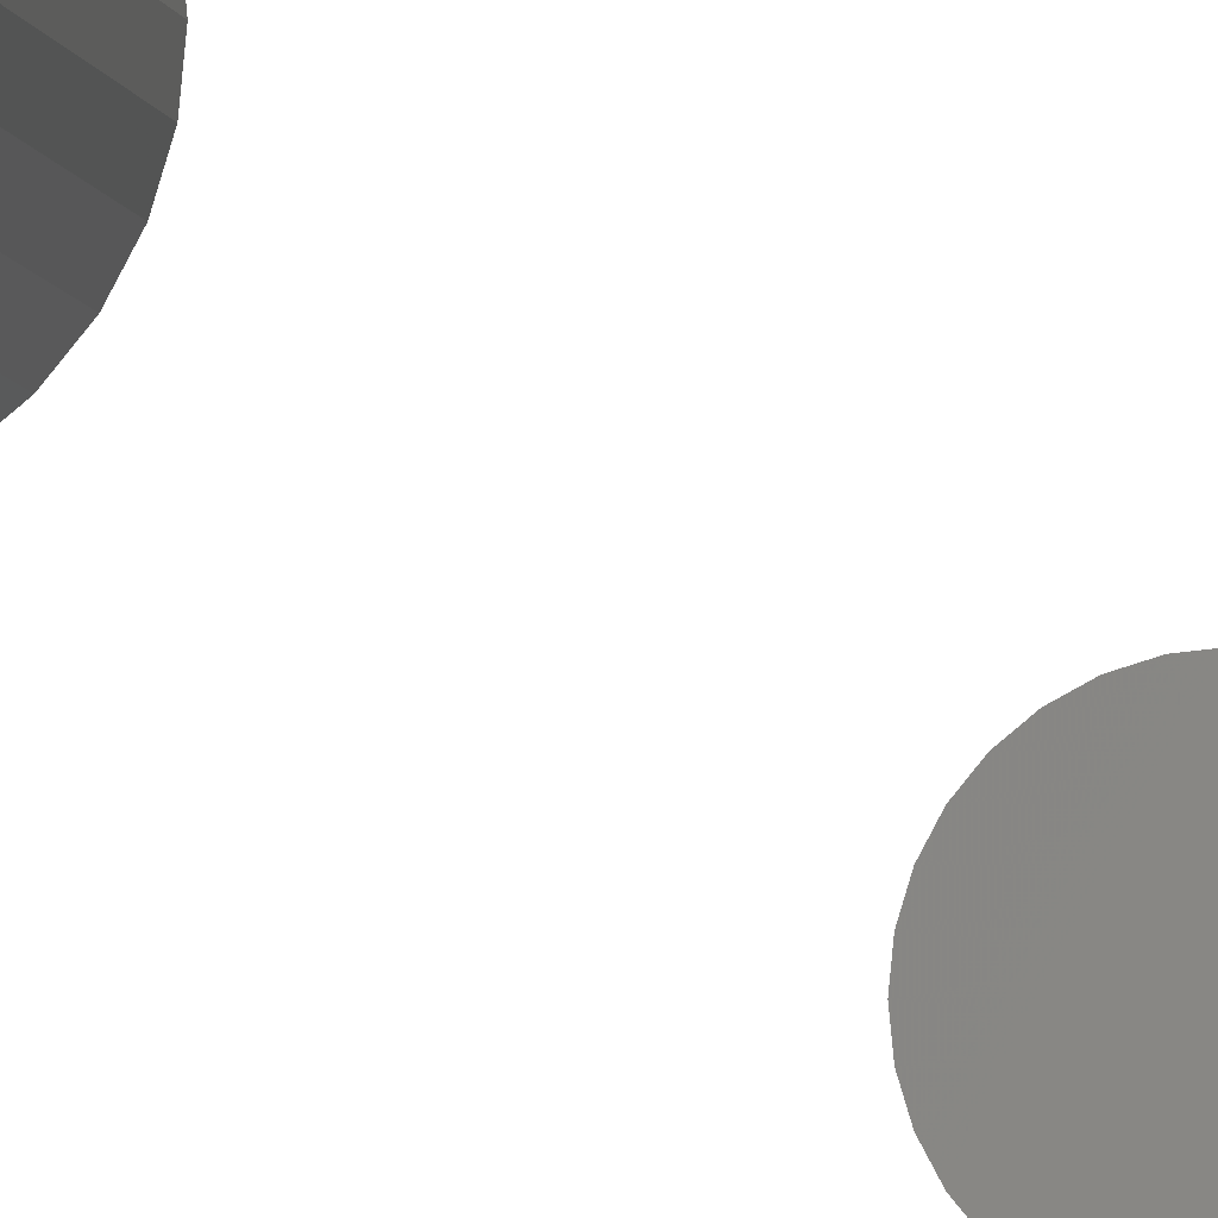
<metadata>
{"format":"stl","ext":"stl","renderer":"f3d","projection":"perspective","resolution":1024,"background":"white","views":[{"elev":-5.1,"azim":8.2,"up":"+Y"}]}
</metadata>
<code>
# stl→obj: 128 verts, 248 faces
v -0.04688 0.04688 0.6719
v -0.04688 0.04688 0.75
v -0.04642 0.0515 0.6719
v -0.04642 0.0515 0.75
v -0.04507 0.05594 0.6719
v -0.04507 0.05594 0.75
v -0.04288 0.06003 0.6719
v -0.04288 0.06003 0.75
v -0.03994 0.06362 0.6719
v -0.03994 0.06362 0.75
v -0.03635 0.06657 0.6719
v -0.03635 0.06657 0.75
v -0.03225 0.06876 0.6719
v -0.03225 0.06876 0.75
v -0.02781 0.0701 0.6719
v -0.02781 0.0701 0.75
v -0.02319 0.07056 0.6719
v -0.02319 0.07056 0.75
v -0.01857 0.0701 0.6719
v -0.01857 0.0701 0.75
v -0.01413 0.06876 0.6719
v -0.01413 0.06876 0.75
v -0.01003 0.06657 0.6719
v -0.01003 0.06657 0.75
v -0.006444 0.06362 0.6719
v -0.006444 0.06362 0.75
v -0.003498 0.06003 0.6719
v -0.003498 0.06003 0.75
v -0.001309 0.05594 0.6719
v -0.001309 0.05594 0.75
v 3.834e-05 0.0515 0.6719
v 3.834e-05 0.0515 0.75
v 0.0004934 0.04688 0.6719
v 0.0004934 0.04688 0.75
v -0.04688 0.04688 0
v -0.04688 0.04688 0.07812
v -0.04642 0.0515 0
v -0.04642 0.0515 0.07812
v -0.04507 0.05594 0
v -0.04507 0.05594 0.07812
v -0.04288 0.06003 0
v -0.04288 0.06003 0.07812
v -0.03994 0.06362 0
v -0.03994 0.06362 0.07812
v -0.03635 0.06657 0
v -0.03635 0.06657 0.07812
v -0.03225 0.06876 0
v -0.03225 0.06876 0.07812
v -0.02781 0.0701 0
v -0.02781 0.0701 0.07812
v -0.02319 0.07056 0
v -0.02319 0.07056 0.07812
v -0.01857 0.0701 0
v -0.01857 0.0701 0.07812
v -0.01413 0.06876 0
v -0.01413 0.06876 0.07812
v -0.01003 0.06657 0
v -0.01003 0.06657 0.07812
v -0.006444 0.06362 0
v -0.006444 0.06362 0.07812
v -0.003498 0.06003 0
v -0.003498 0.06003 0.07812
v -0.001309 0.05594 0
v -0.001309 0.05594 0.07812
v 3.834e-05 0.0515 0
v 3.834e-05 0.0515 0.07812
v 0.0004934 0.04688 0
v 0.0004934 0.04688 0.07812
v 3.834e-05 0.04225 0.6719
v 3.834e-05 0.04225 0.75
v -0.001309 0.03781 0.6719
v -0.001309 0.03781 0.75
v -0.003498 0.03372 0.6719
v -0.003498 0.03372 0.75
v -0.006444 0.03013 0.6719
v -0.006444 0.03013 0.75
v -0.01003 0.02718 0.6719
v -0.01003 0.02718 0.75
v -0.01413 0.02499 0.6719
v -0.01413 0.02499 0.75
v -0.01857 0.02365 0.6719
v -0.01857 0.02365 0.75
v -0.02319 0.02319 0.6719
v -0.02319 0.02319 0.75
v -0.02781 0.02365 0.6719
v -0.02781 0.02365 0.75
v -0.03225 0.02499 0.6719
v -0.03225 0.02499 0.75
v -0.03635 0.02718 0.6719
v -0.03635 0.02718 0.75
v -0.03994 0.03013 0.6719
v -0.03994 0.03013 0.75
v -0.04288 0.03372 0.6719
v -0.04288 0.03372 0.75
v -0.04507 0.03781 0.6719
v -0.04507 0.03781 0.75
v -0.04642 0.04225 0.6719
v -0.04642 0.04225 0.75
v 3.834e-05 0.04225 0
v 3.834e-05 0.04225 0.07812
v -0.001309 0.03781 0
v -0.001309 0.03781 0.07812
v -0.003498 0.03372 0
v -0.003498 0.03372 0.07812
v -0.006444 0.03013 0
v -0.006444 0.03013 0.07812
v -0.01003 0.02718 0
v -0.01003 0.02718 0.07812
v -0.01413 0.02499 0
v -0.01413 0.02499 0.07812
v -0.01857 0.02365 0
v -0.01857 0.02365 0.07812
v -0.02319 0.02319 0
v -0.02319 0.02319 0.07812
v -0.02781 0.02365 0
v -0.02781 0.02365 0.07812
v -0.03225 0.02499 0
v -0.03225 0.02499 0.07812
v -0.03635 0.02718 0
v -0.03635 0.02718 0.07812
v -0.03994 0.03013 0
v -0.03994 0.03013 0.07812
v -0.04288 0.03372 0
v -0.04288 0.03372 0.07812
v -0.04507 0.03781 0
v -0.04507 0.03781 0.07812
v -0.04642 0.04225 0
v -0.04642 0.04225 0.07812
f 1 2 3
f 3 2 4
f 3 4 5
f 5 4 6
f 5 6 7
f 7 6 8
f 7 8 9
f 9 8 10
f 9 10 11
f 11 10 12
f 11 12 13
f 13 12 14
f 13 14 15
f 15 14 16
f 15 16 17
f 17 16 18
f 17 18 19
f 19 18 20
f 19 20 21
f 21 20 22
f 21 22 23
f 23 22 24
f 23 24 25
f 25 24 26
f 25 26 27
f 27 26 28
f 27 28 29
f 29 28 30
f 29 30 31
f 31 30 32
f 31 32 33
f 33 32 34
f 35 36 37
f 37 36 38
f 37 38 39
f 39 38 40
f 39 40 41
f 41 40 42
f 41 42 43
f 43 42 44
f 43 44 45
f 45 44 46
f 45 46 47
f 47 46 48
f 47 48 49
f 49 48 50
f 49 50 51
f 51 50 52
f 51 52 53
f 53 52 54
f 53 54 55
f 55 54 56
f 55 56 57
f 57 56 58
f 57 58 59
f 59 58 60
f 59 60 61
f 61 60 62
f 61 62 63
f 63 62 64
f 63 64 65
f 65 64 66
f 65 66 67
f 67 66 68
f 33 34 69
f 69 34 70
f 69 70 71
f 71 70 72
f 71 72 73
f 73 72 74
f 73 74 75
f 75 74 76
f 75 76 77
f 77 76 78
f 77 78 79
f 79 78 80
f 79 80 81
f 81 80 82
f 81 82 83
f 83 82 84
f 83 84 85
f 85 84 86
f 85 86 87
f 87 86 88
f 87 88 89
f 89 88 90
f 89 90 91
f 91 90 92
f 91 92 93
f 93 92 94
f 93 94 95
f 95 94 96
f 95 96 97
f 97 96 98
f 97 98 1
f 1 98 2
f 67 68 99
f 99 68 100
f 99 100 101
f 101 100 102
f 101 102 103
f 103 102 104
f 103 104 105
f 105 104 106
f 105 106 107
f 107 106 108
f 107 108 109
f 109 108 110
f 109 110 111
f 111 110 112
f 111 112 113
f 113 112 114
f 113 114 115
f 115 114 116
f 115 116 117
f 117 116 118
f 117 118 119
f 119 118 120
f 119 120 121
f 121 120 122
f 121 122 123
f 123 122 124
f 123 124 125
f 125 124 126
f 125 126 127
f 127 126 128
f 127 128 35
f 35 128 36
f 52 50 48
f 54 52 48
f 54 48 56
f 56 48 46
f 56 46 58
f 58 46 44
f 58 44 60
f 60 44 42
f 60 42 62
f 62 42 40
f 62 40 64
f 64 40 38
f 64 38 66
f 100 126 102
f 102 126 124
f 102 124 104
f 104 124 122
f 104 122 106
f 106 122 120
f 106 120 108
f 108 120 118
f 108 118 110
f 110 118 116
f 110 116 114
f 110 114 112
f 66 38 68
f 68 38 36
f 68 36 100
f 100 36 128
f 100 128 126
f 13 15 17
f 13 17 19
f 21 13 19
f 11 13 21
f 23 11 21
f 9 11 23
f 25 9 23
f 7 9 25
f 27 7 25
f 5 7 27
f 29 5 27
f 3 5 29
f 31 3 29
f 71 95 69
f 93 95 71
f 73 93 71
f 91 93 73
f 75 91 73
f 89 91 75
f 77 89 75
f 87 89 77
f 79 87 77
f 85 87 79
f 83 85 79
f 81 83 79
f 95 97 69
f 69 97 1
f 69 1 33
f 33 1 3
f 33 3 31
f 18 16 14
f 20 18 14
f 20 14 22
f 22 14 12
f 22 12 24
f 24 12 10
f 24 10 26
f 26 10 8
f 26 8 28
f 28 8 6
f 28 6 30
f 30 6 4
f 30 4 32
f 70 96 72
f 72 96 94
f 72 94 74
f 74 94 92
f 74 92 76
f 76 92 90
f 76 90 78
f 78 90 88
f 78 88 80
f 80 88 86
f 80 86 84
f 80 84 82
f 32 4 34
f 34 4 2
f 34 2 70
f 70 2 98
f 70 98 96
f 47 49 51
f 47 51 53
f 55 47 53
f 45 47 55
f 57 45 55
f 43 45 57
f 59 43 57
f 41 43 59
f 61 41 59
f 39 41 61
f 63 39 61
f 37 39 63
f 65 37 63
f 101 125 99
f 123 125 101
f 103 123 101
f 121 123 103
f 105 121 103
f 119 121 105
f 107 119 105
f 117 119 107
f 109 117 107
f 115 117 109
f 113 115 109
f 111 113 109
f 125 127 99
f 99 127 35
f 99 35 67
f 67 35 37
f 67 37 65

</code>
